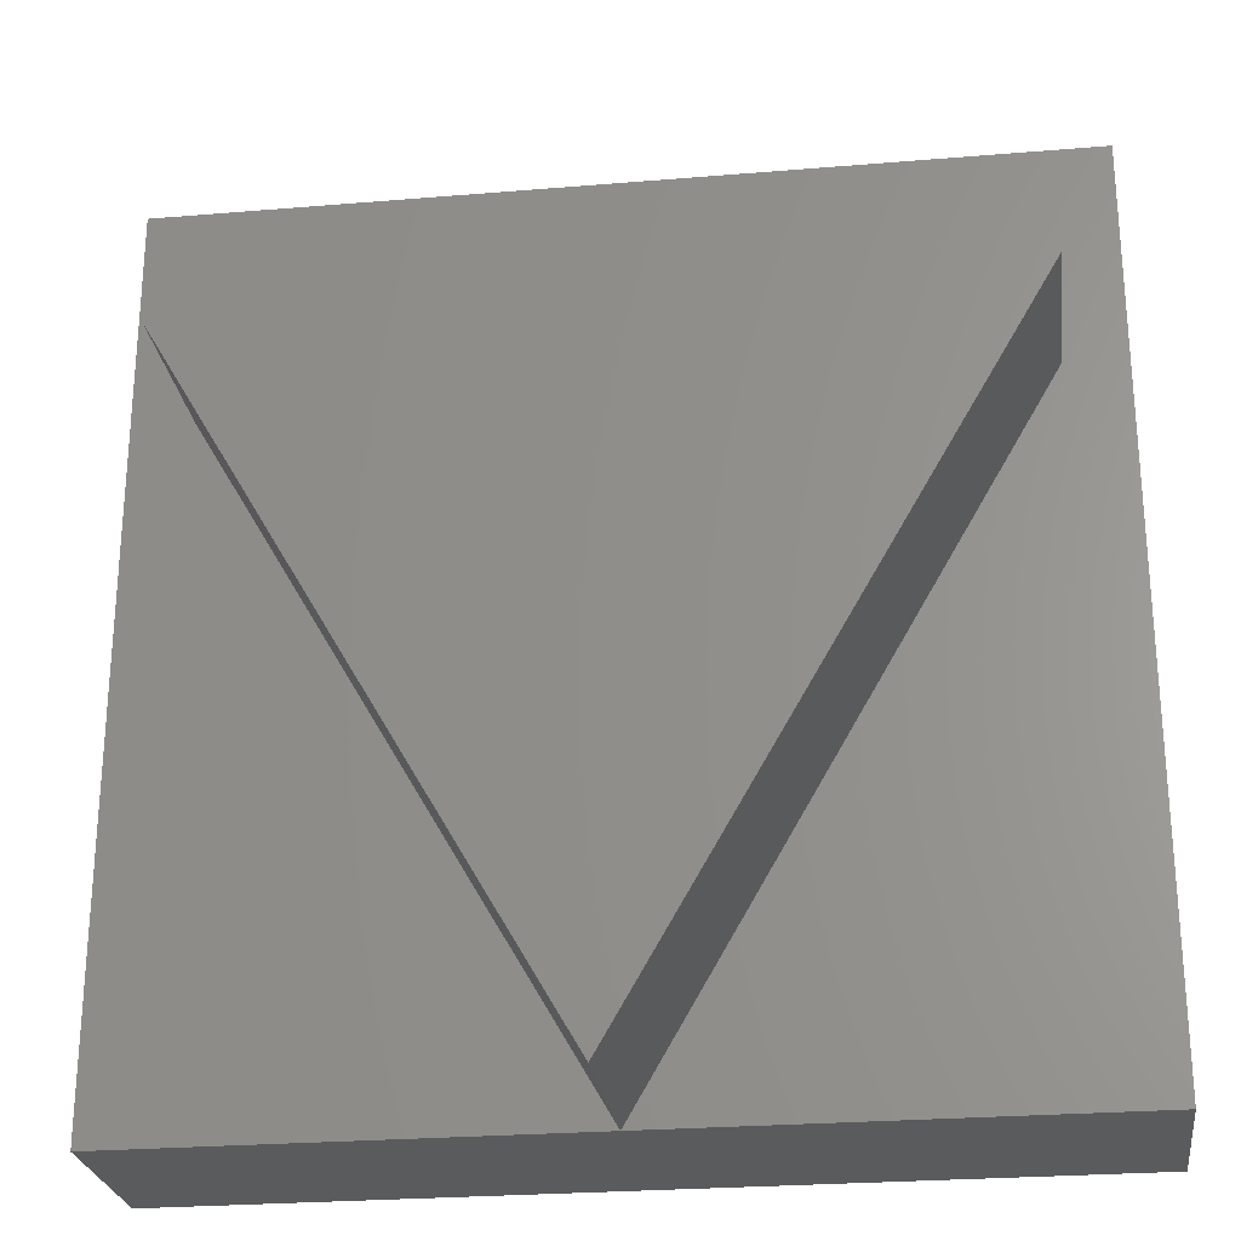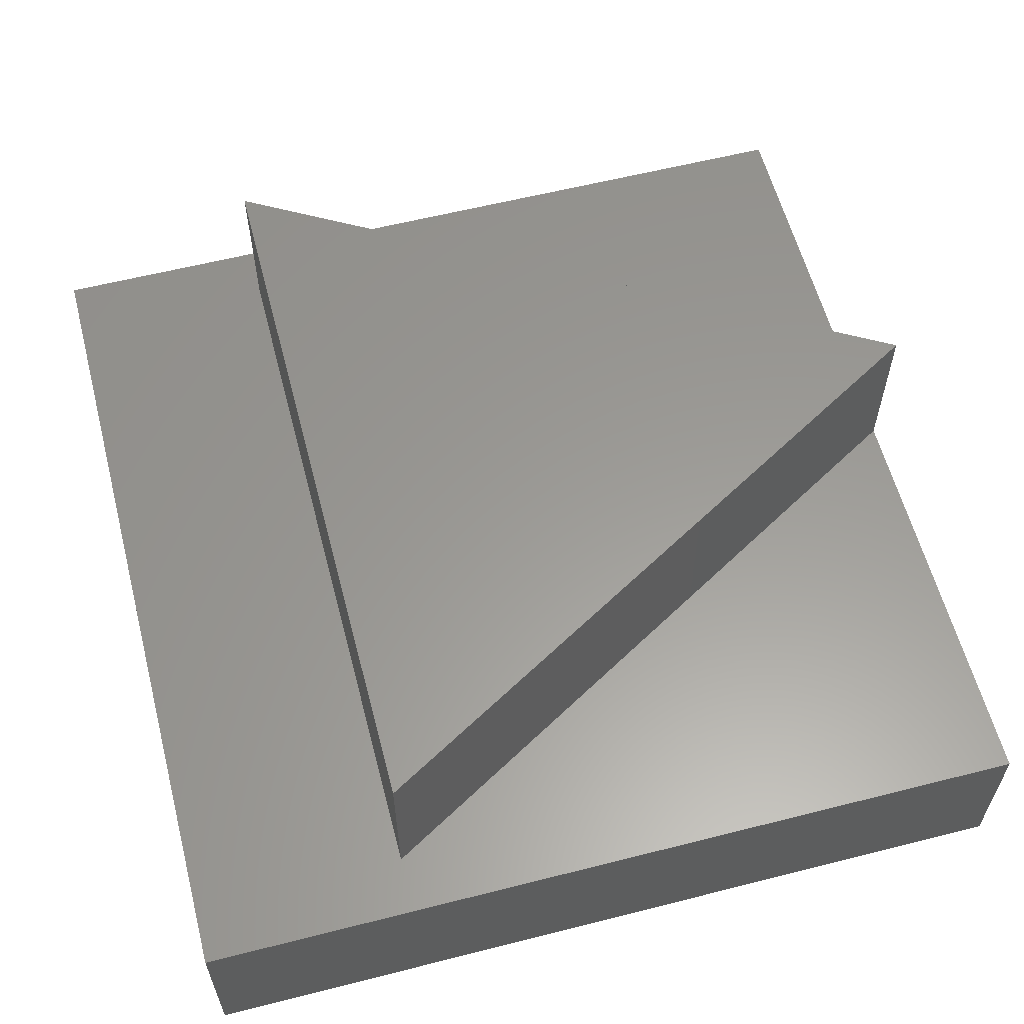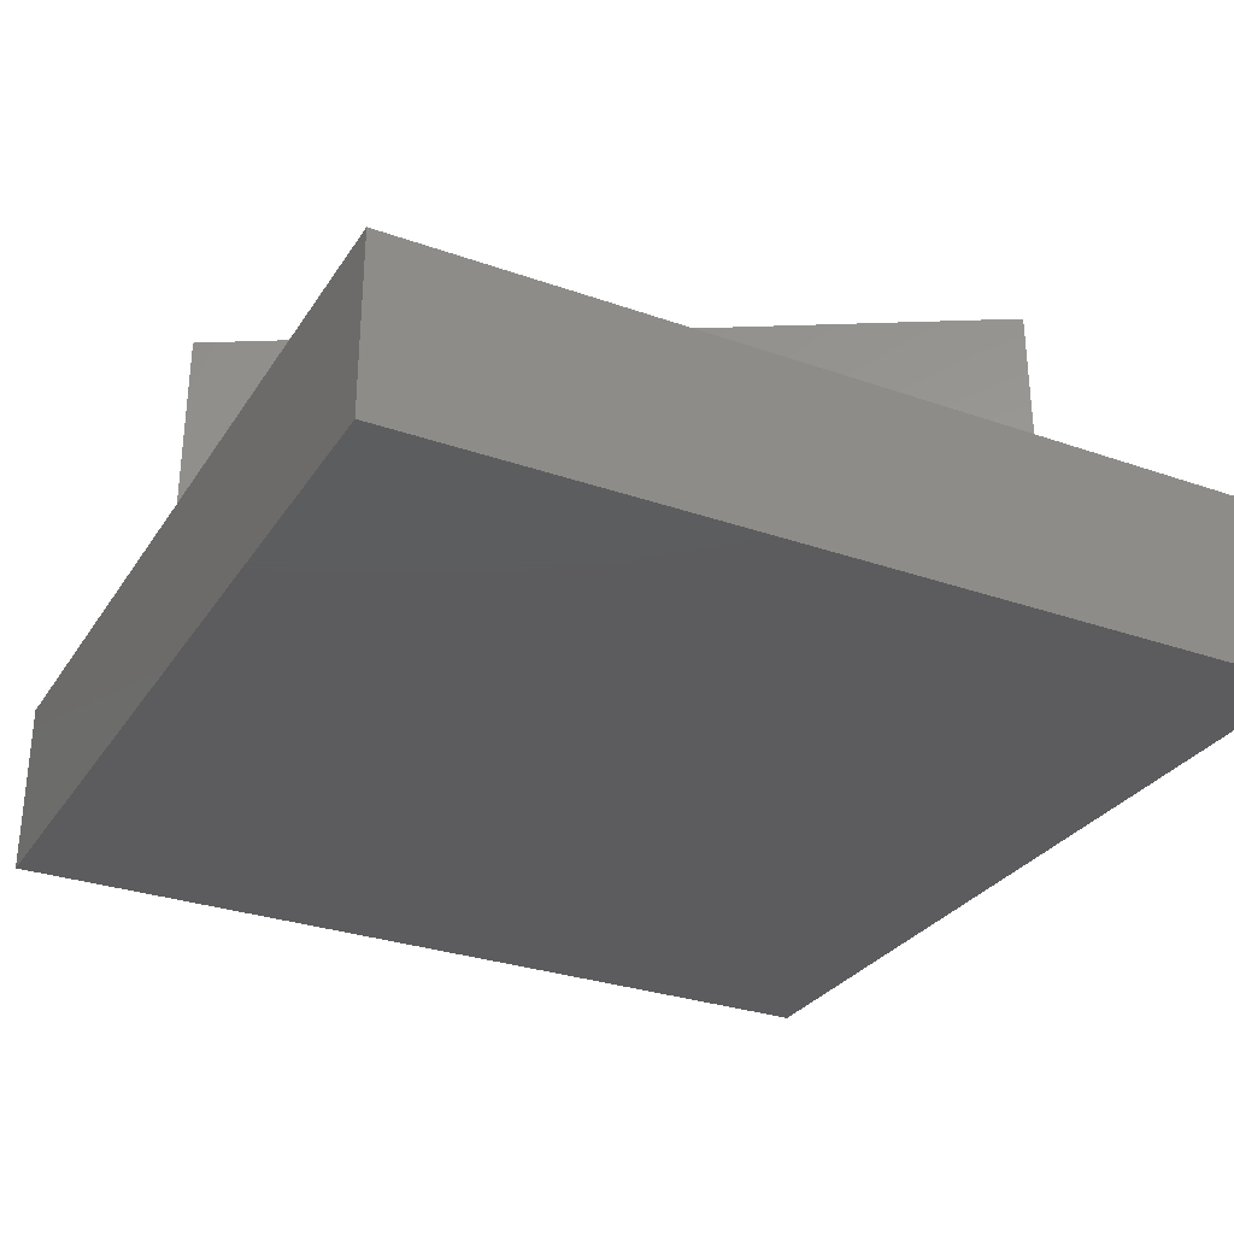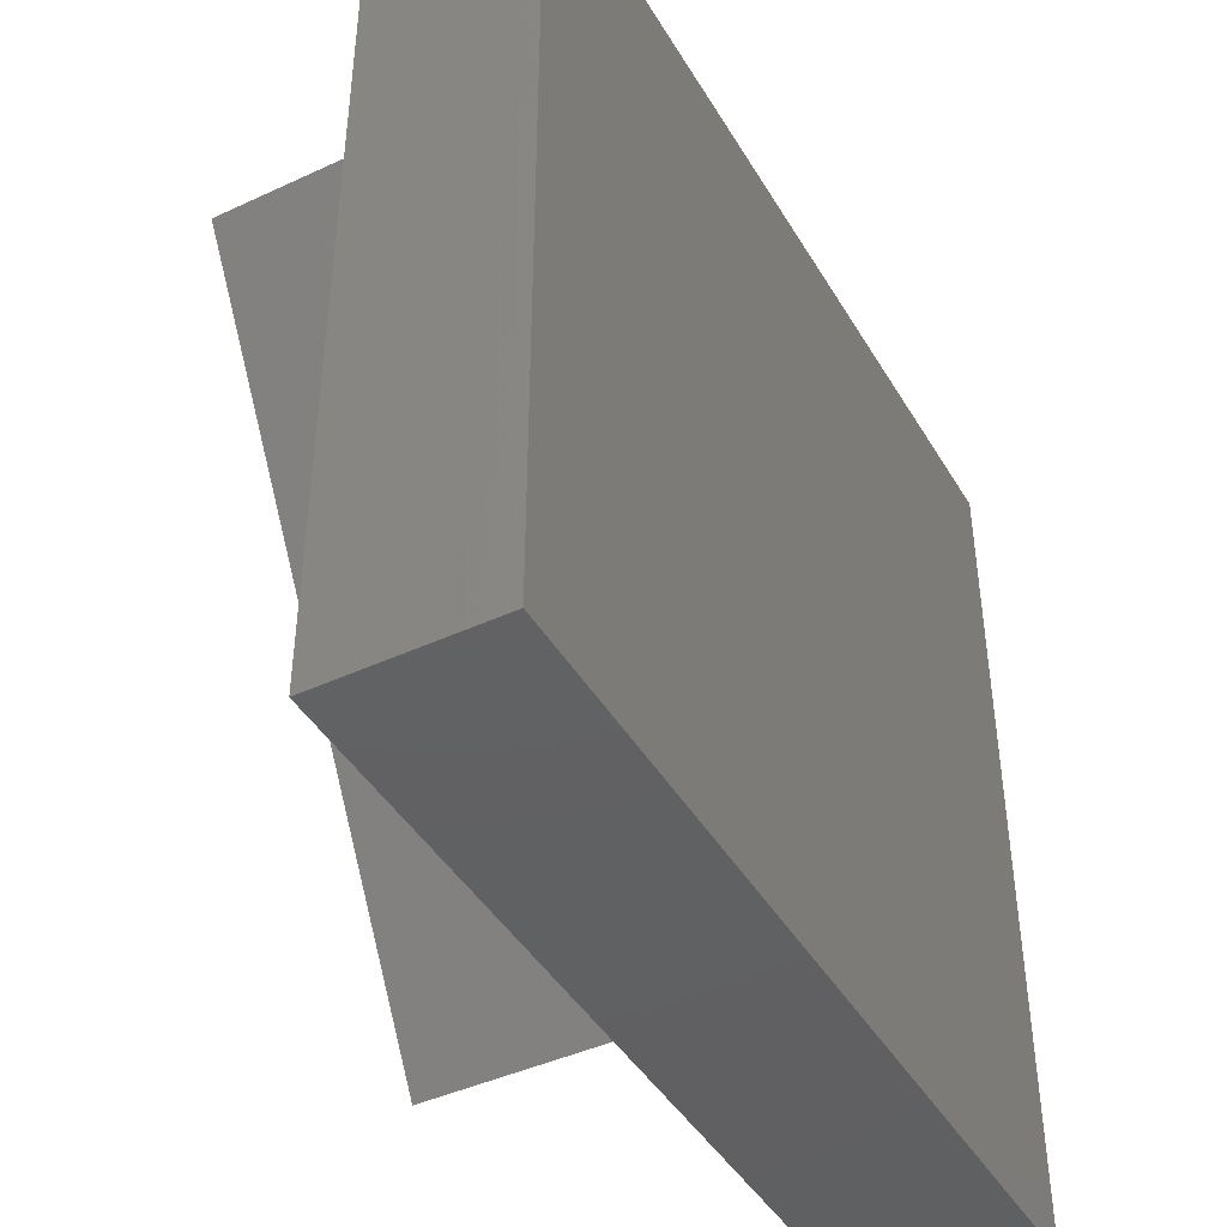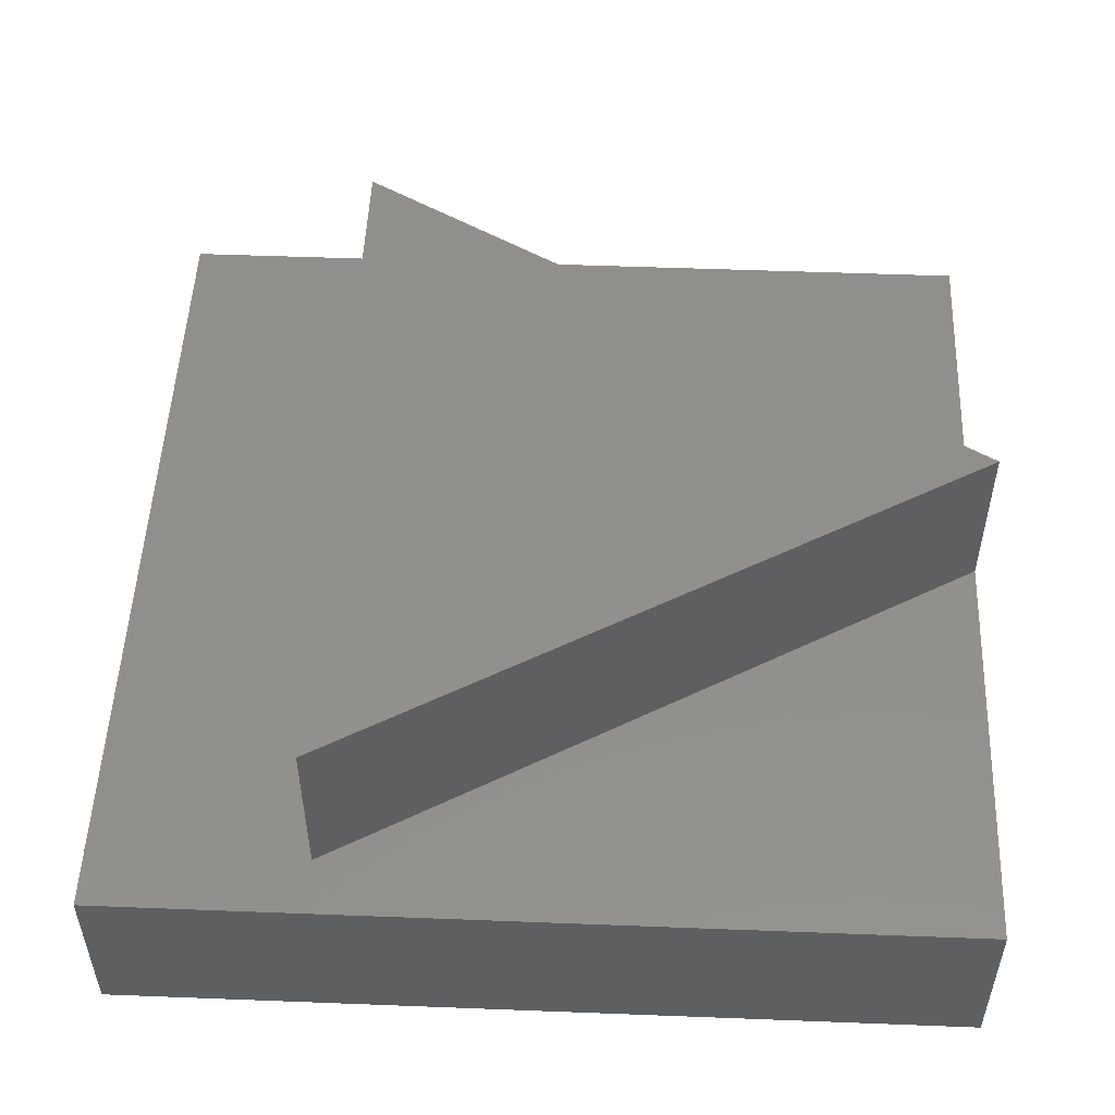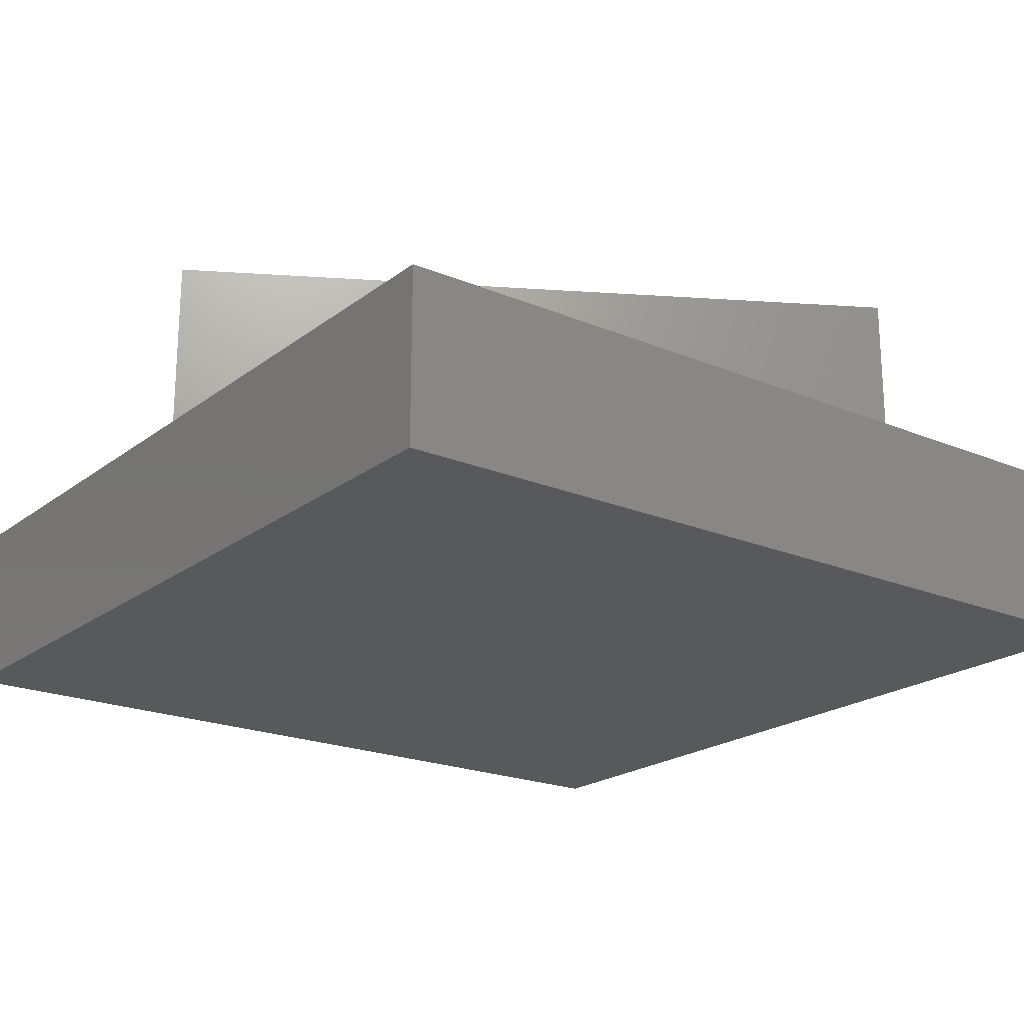
<metadata>
{"format":"stl","ext":"stl","renderer":"f3d","projection":"perspective","resolution":1024,"background":"white","views":[{"elev":-25.9,"azim":7.6,"up":"+Y"},{"elev":59.6,"azim":-104.6,"up":"+Z"},{"elev":-30.0,"azim":62.8,"up":"+Z"},{"elev":-43.4,"azim":118.7,"up":"+Y"},{"elev":51.4,"azim":-87.6,"up":"+Z"},{"elev":-20.9,"azim":53.1,"up":"+Z"}]}
</metadata>
<code>
# stl→obj: 14 verts, 24 faces
v 50 0 10
v 50 50 0
v 50 50 10
v 50 0 0
v 46.65 37.5 10
v 3.349 37.5 10
v 0 50 10
v 25 0 10
v 0 0 10
v 0 0 0
v 0 50 0
v 3.349 37.5 20
v 46.65 37.5 20
v 25 0 20
f 1 2 3
f 2 1 4
f 3 5 1
f 3 6 5
f 6 3 7
f 1 5 8
f 6 9 8
f 9 6 7
f 10 7 11
f 7 10 9
f 2 7 3
f 7 2 11
f 10 8 9
f 4 8 10
f 8 4 1
f 5 12 13
f 12 5 6
f 13 12 14
f 8 12 6
f 12 8 14
f 14 5 13
f 5 14 8
f 10 2 4
f 2 10 11

</code>
